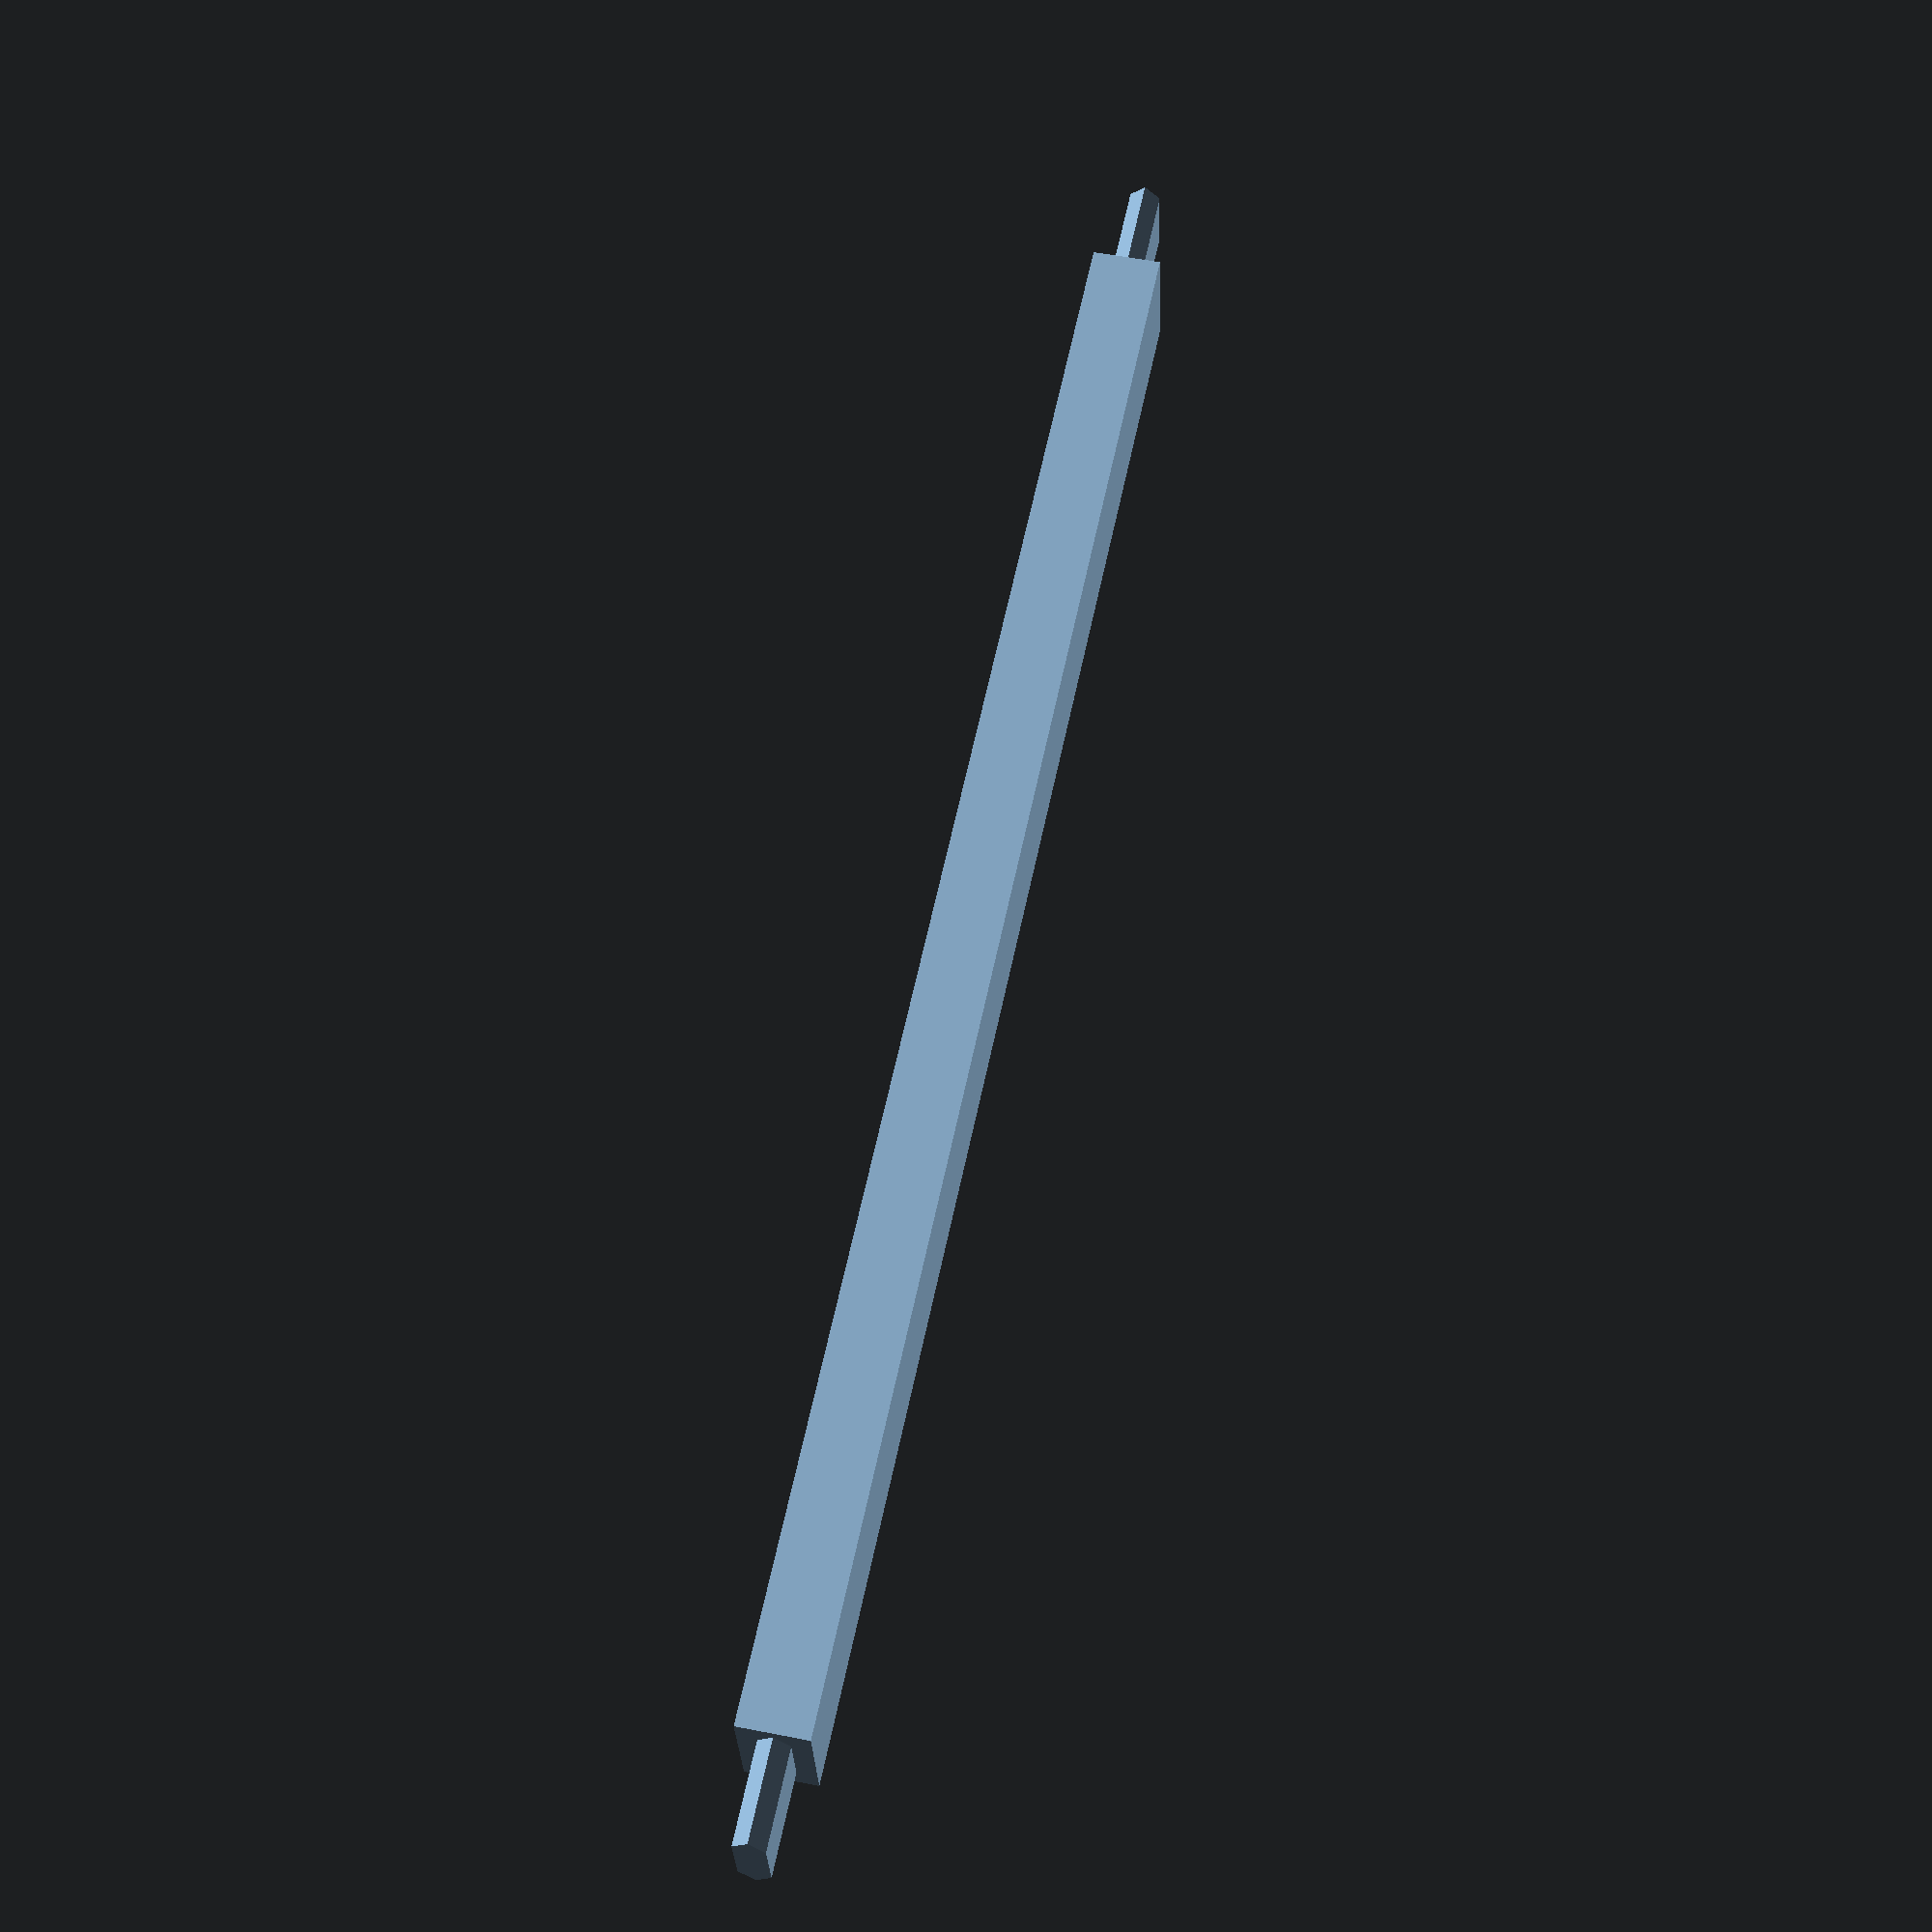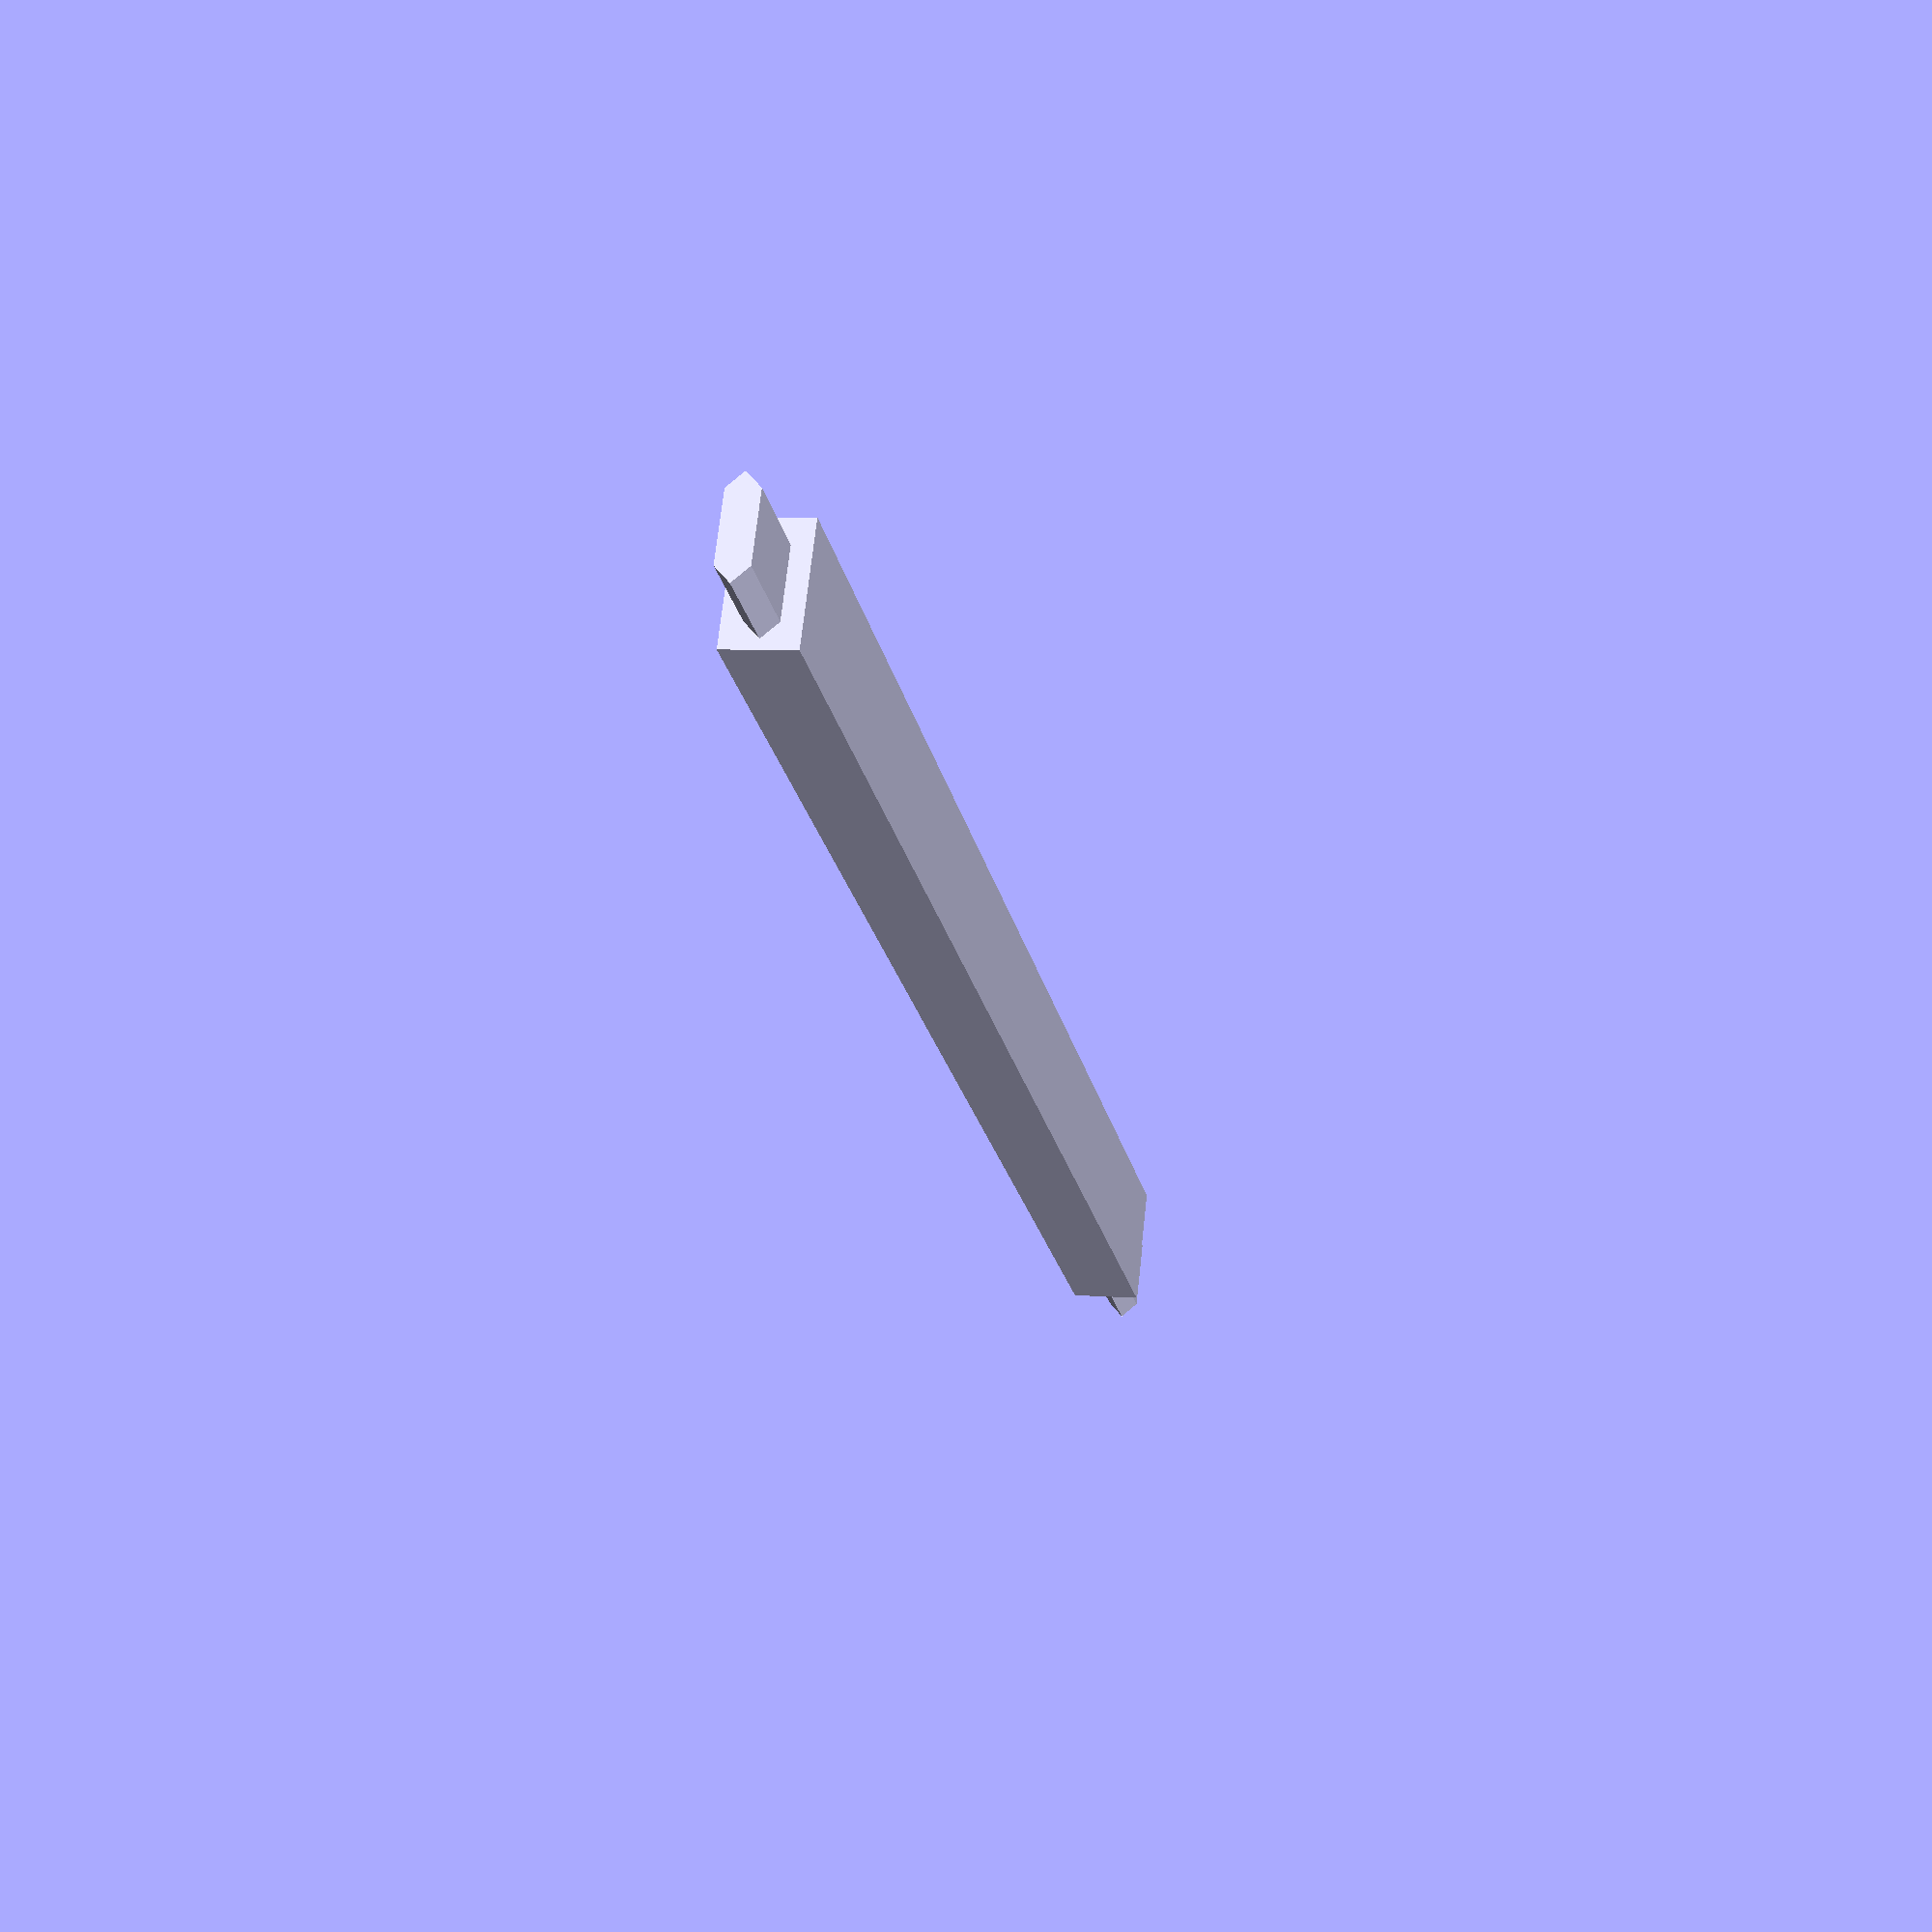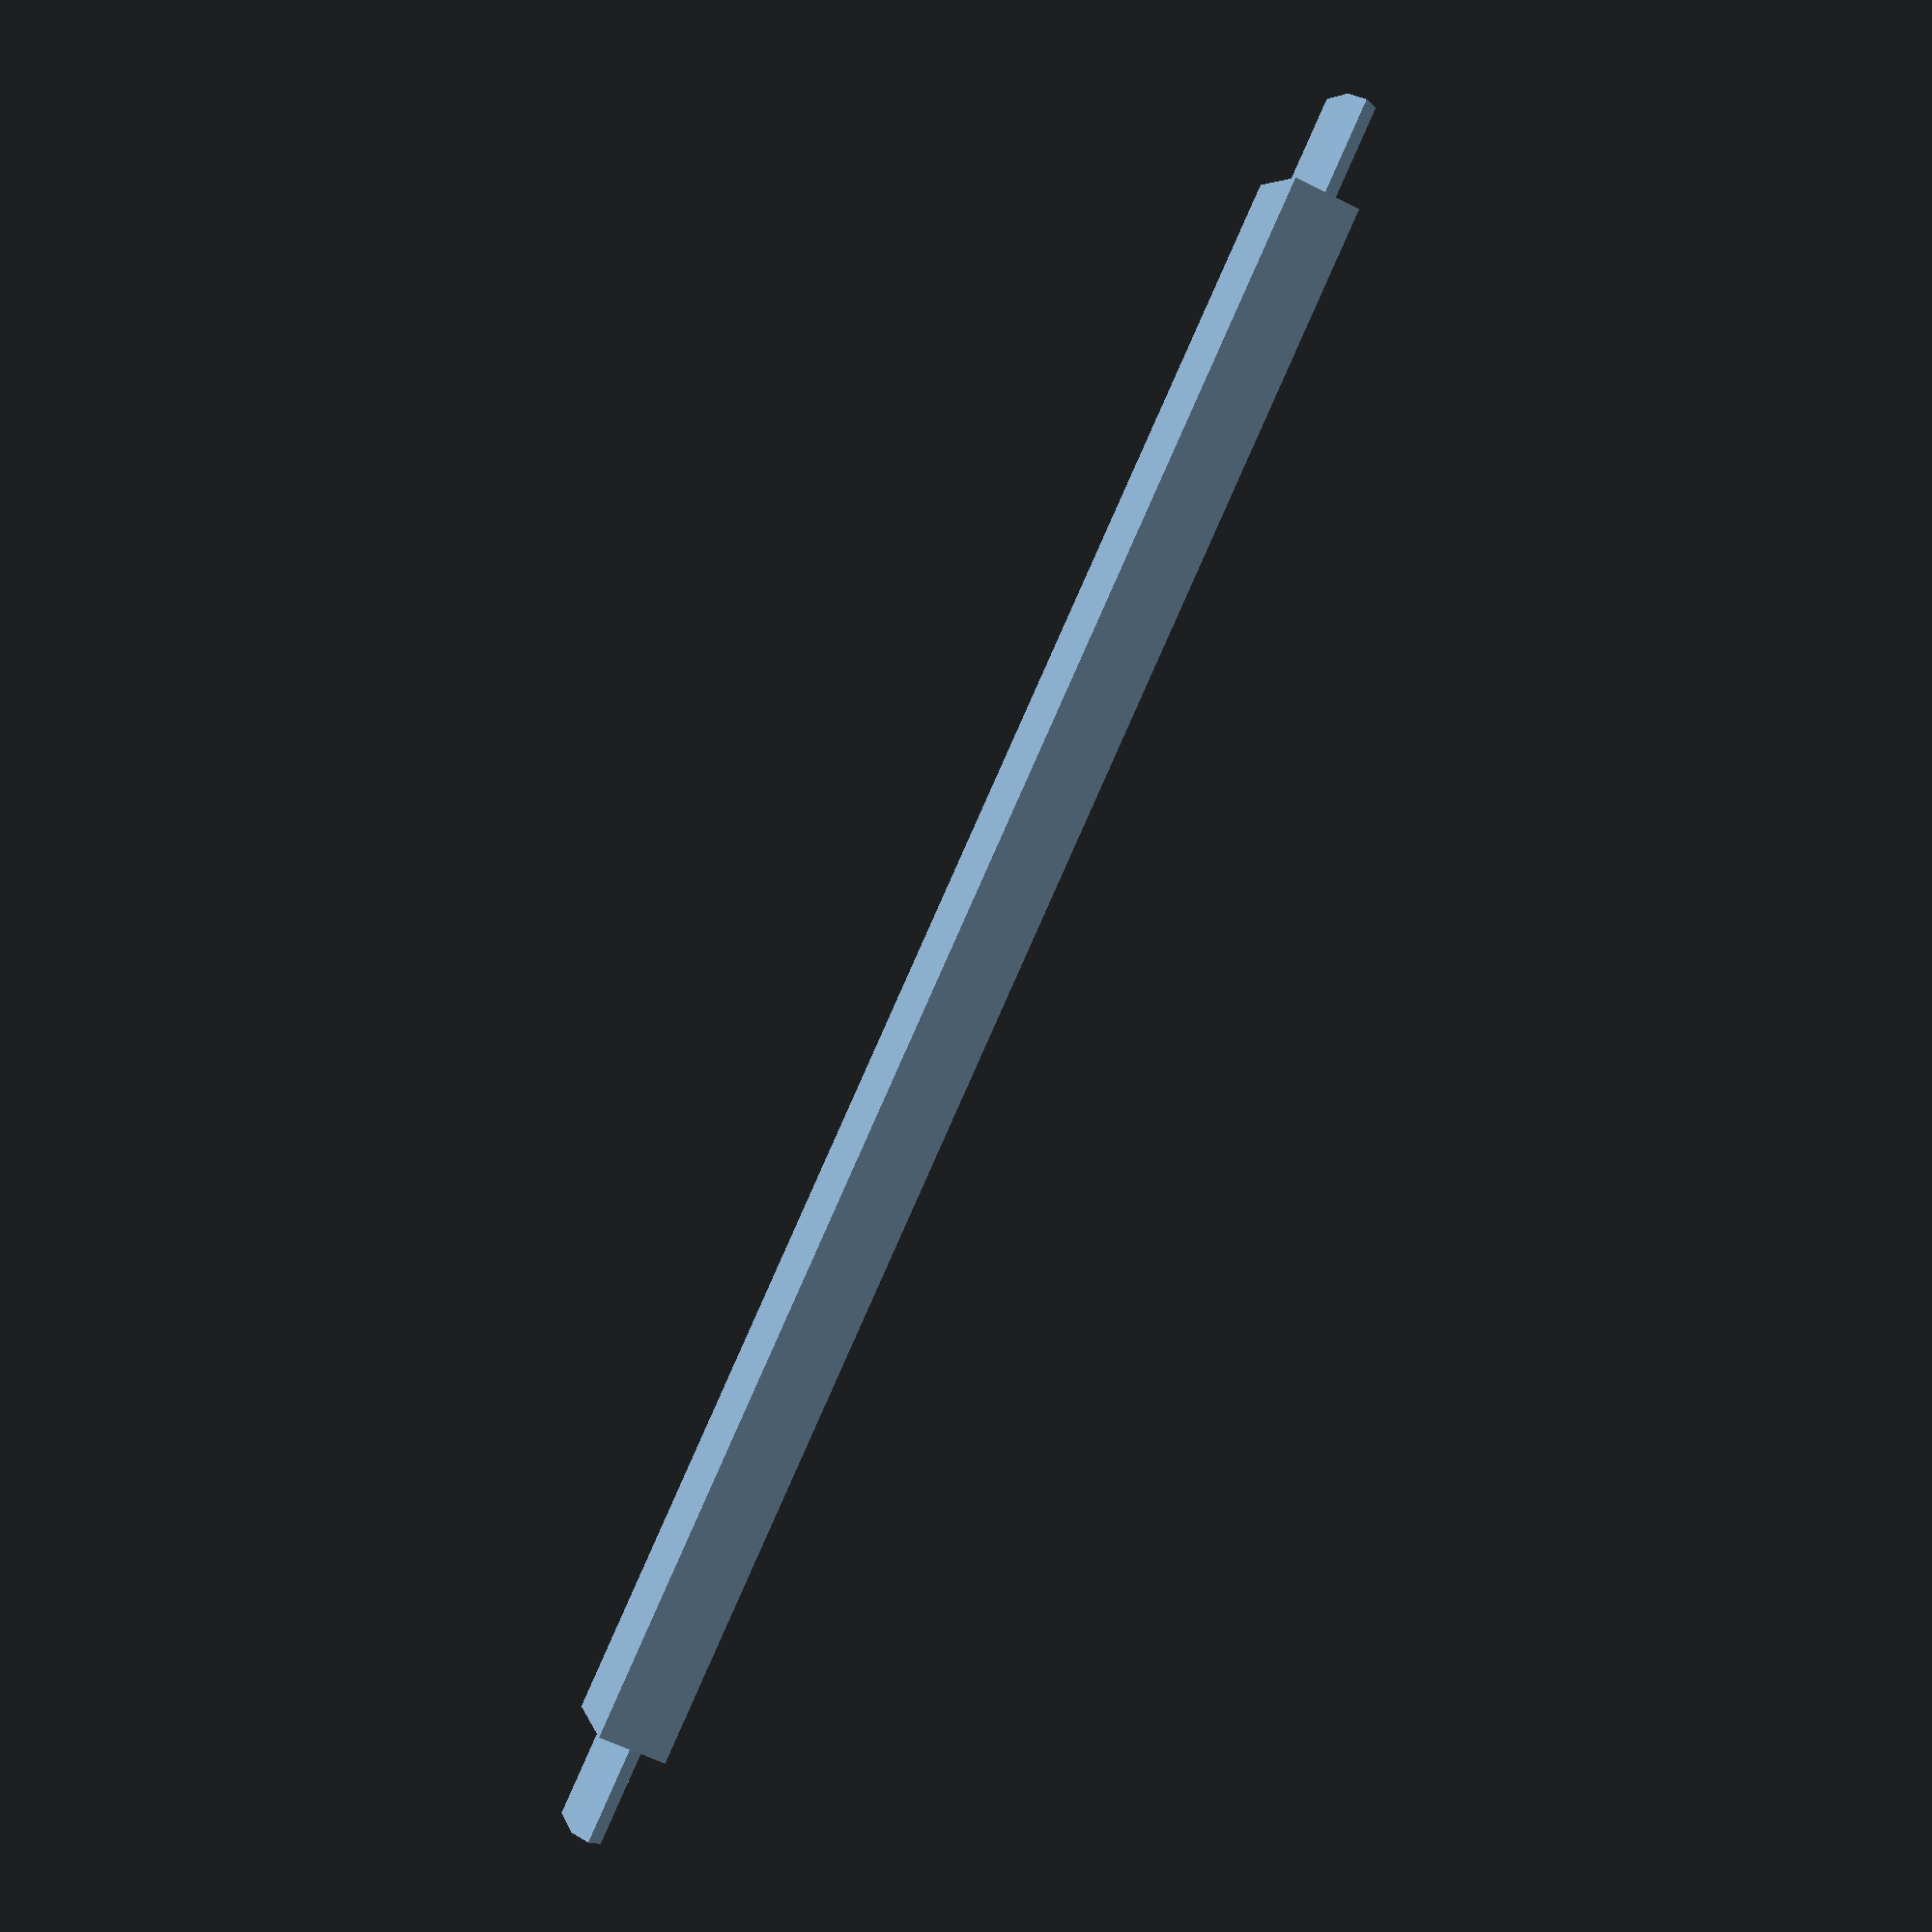
<openscad>
X=210;//mm;
Z = 9;
Y=15.6;

x=12.8;
y=13;
z=4;


module xxx(){
    translate([-x,(Y-y)/2,(Z-z)/2 +z])
    rotate([90,0,90])
    linear_extrude(height=x)
    polygon([[0,-2],[2,0],[y-2,0],[y,-2],[y-2,-z],[2,-z],[0,-2]]);
}

cube([X, Y, Z]);
xxx();
translate([X+x,0,0])
xxx();
</openscad>
<views>
elev=127.9 azim=189.7 roll=77.9 proj=p view=solid
elev=353.9 azim=28.5 roll=283.1 proj=p view=wireframe
elev=239.0 azim=152.0 roll=117.5 proj=p view=wireframe
</views>
